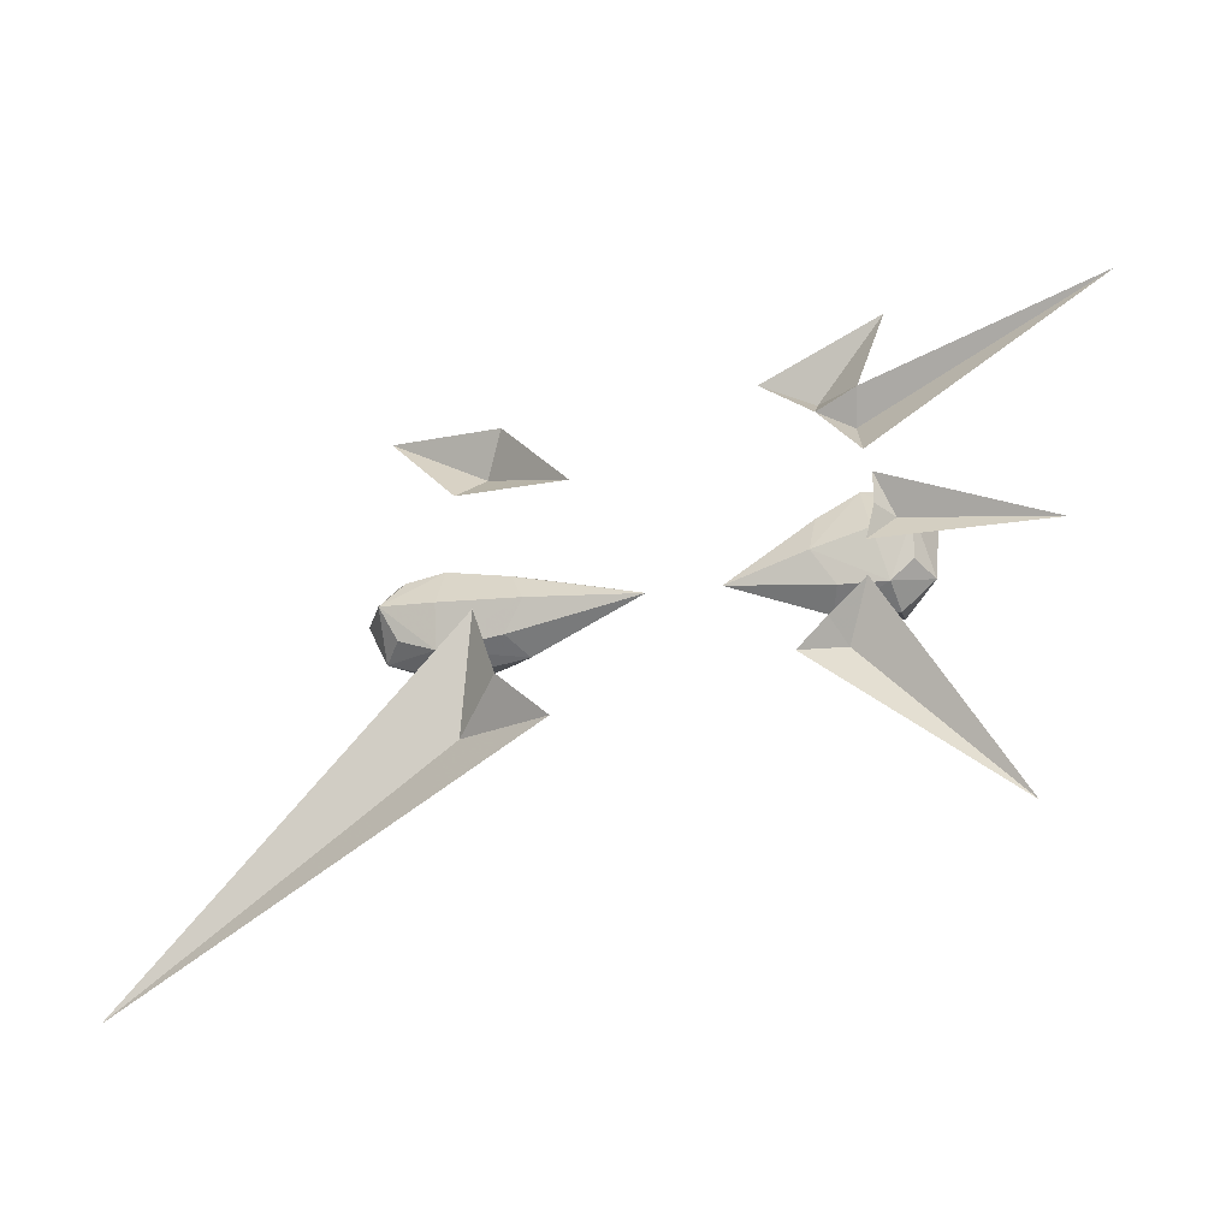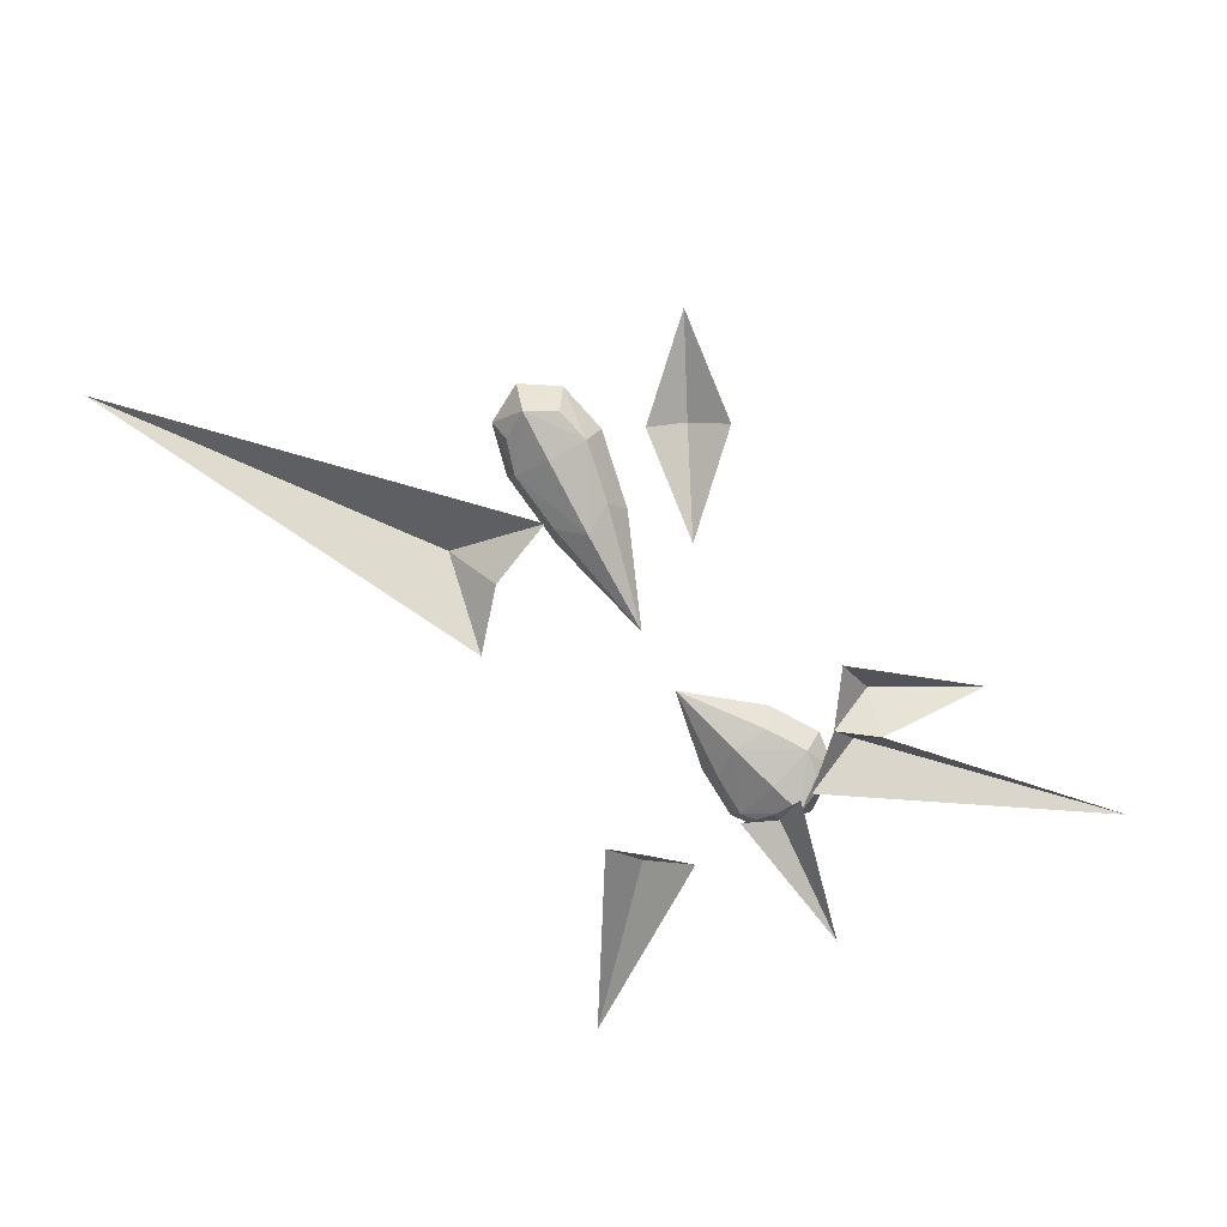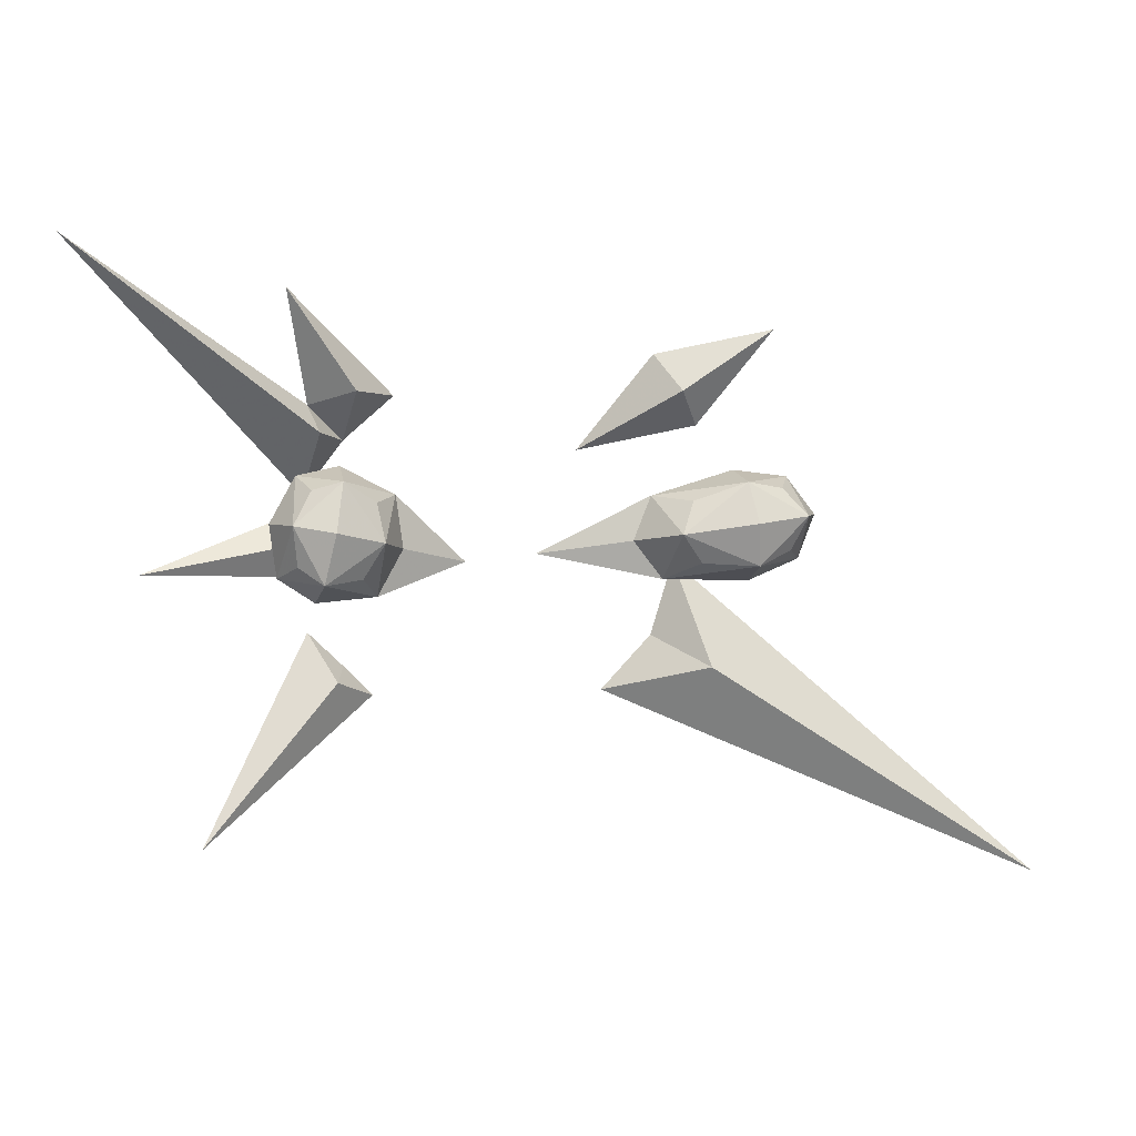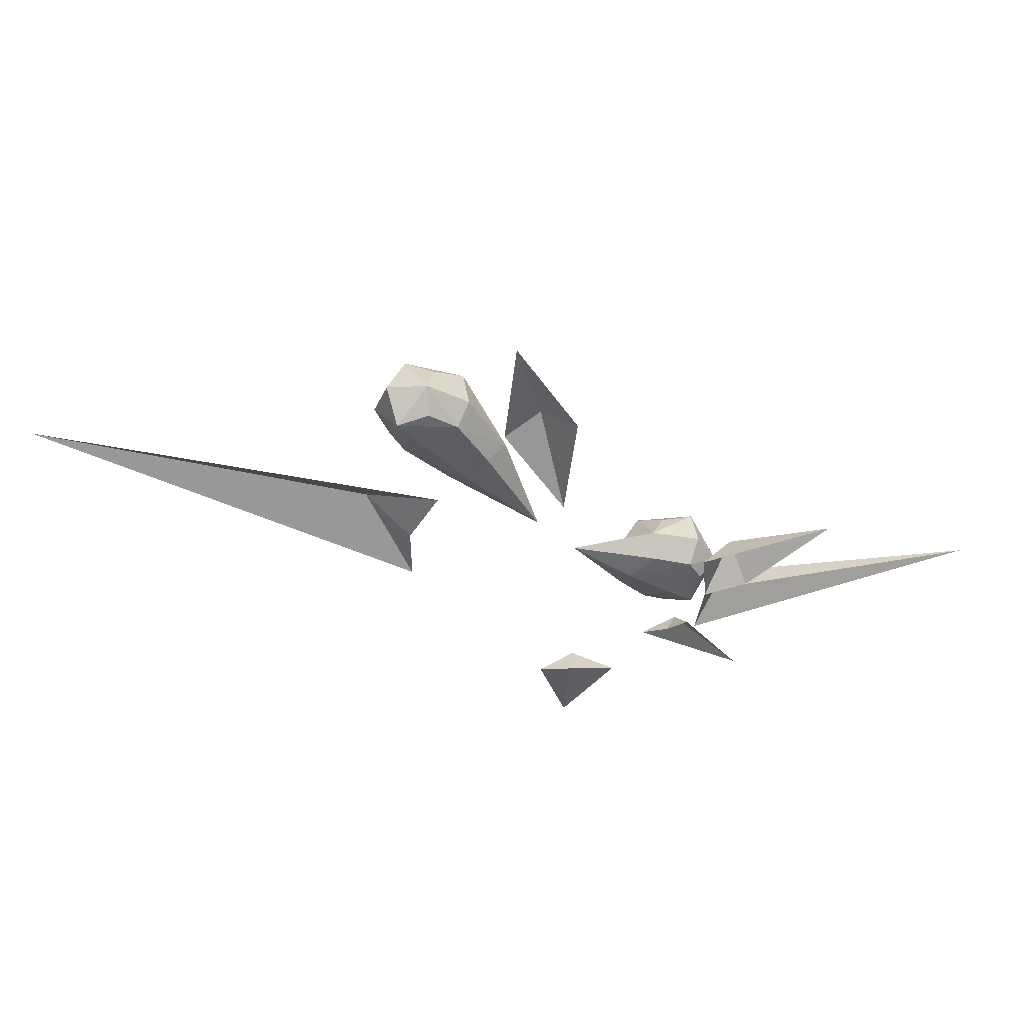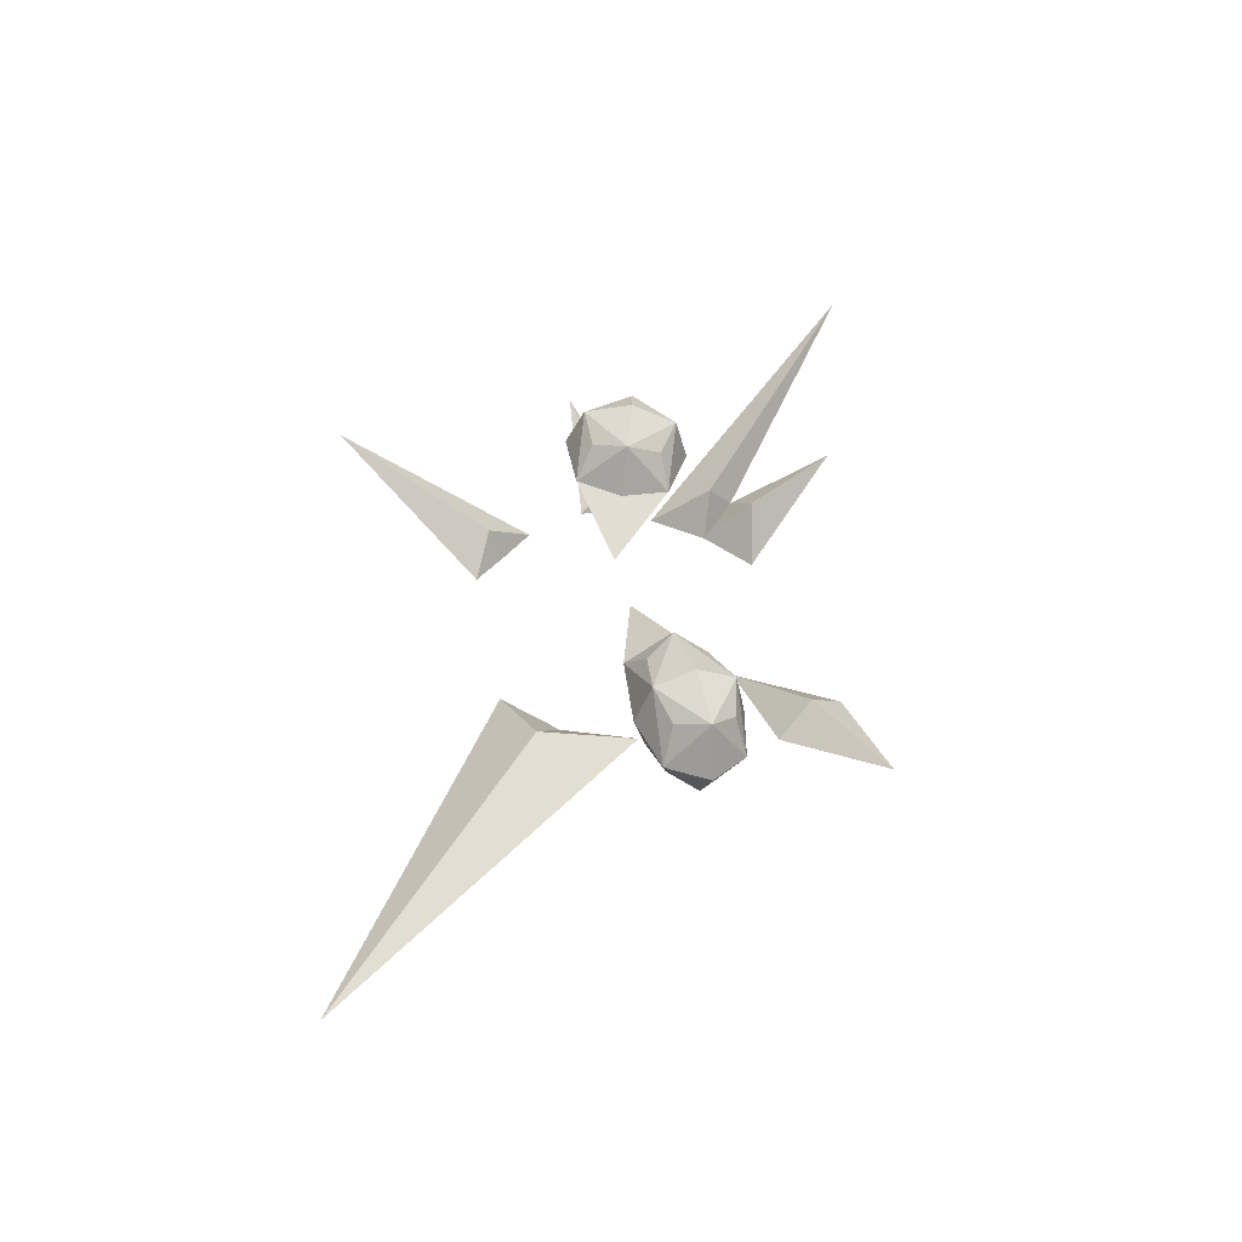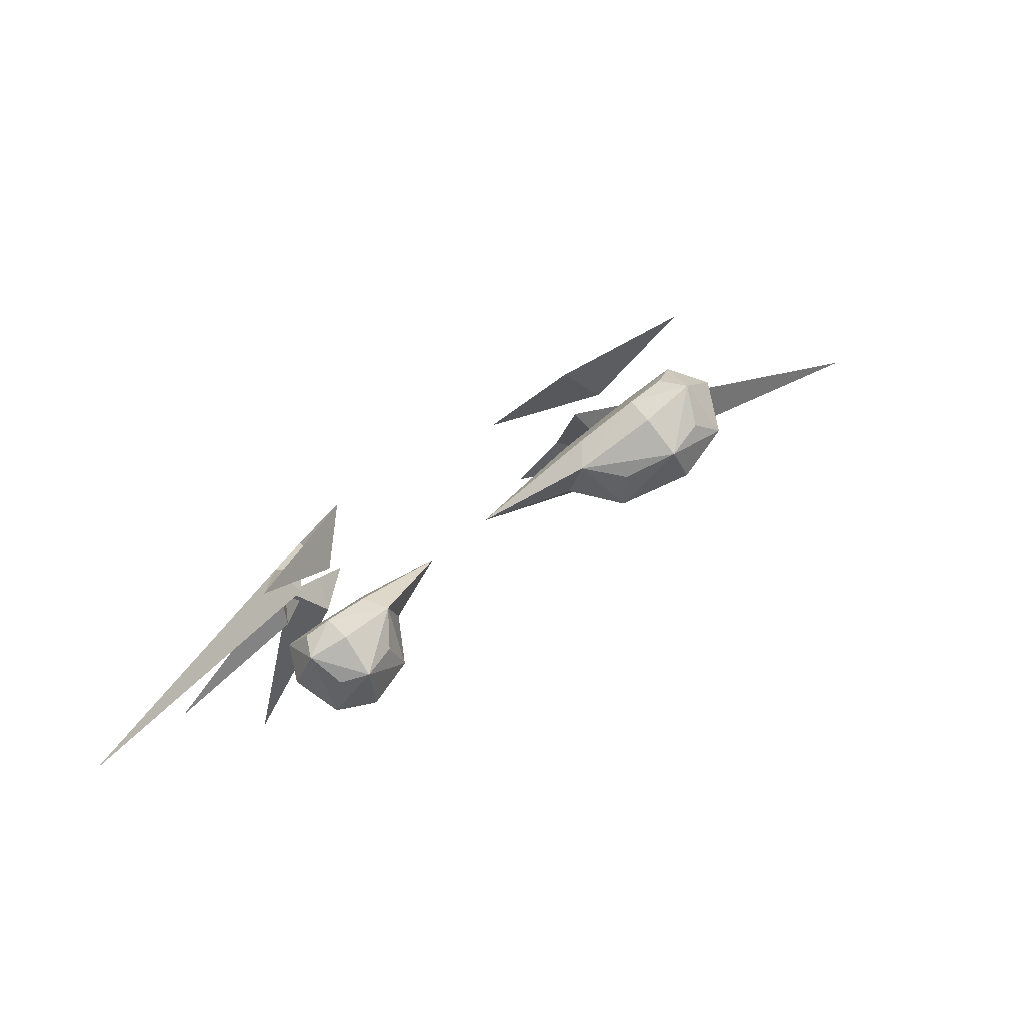
<metadata>
{"format":"obj","ext":"obj","renderer":"f3d","projection":"perspective","resolution":1024,"background":"white","views":[{"elev":-36.1,"azim":16.2,"up":"+Z"},{"elev":-78.9,"azim":-55.8,"up":"+Y"},{"elev":6.0,"azim":165.8,"up":"+Z"},{"elev":-37.4,"azim":-44.2,"up":"+Y"},{"elev":42.9,"azim":-98.3,"up":"+Y"},{"elev":78.3,"azim":143.4,"up":"+Z"}]}
</metadata>
<code>
g landingEffect3_mesh
v -0.273 0.06468 0.07615
v -0.3002 0.06837 0.04029
v -0.2778 0.1155 0.04254
v -0.2201 0.1123 0.07477
v -0.2568 0.1006 0.06771
v -0.2778 0.1155 0.04254
v -0.2778 0.1155 0.04254
v -0.2247 0.132 0.0379
v -0.1571 0.1158 0.02808
v -0.1711 0.1004 0.0574
v -0.1402 0.06713 0.06045
v -0.1223 0.07151 0.01926
v -0.2184 0.07033 0.08334
v -0.2199 0.04275 0.06747
v -0.1588 0.04195 0.04981
v -0.03664 0.04245 0.006607
v -0.1447 0.03298 0.01792
v -0.03664 0.04245 0.006607
v -0.2245 0.03106 0.0273
v -0.2775 0.03174 0.03374
v -0.3002 0.06837 0.04029
v -0.2566 0.04125 0.06149
v -0.1494 0.07519 -0.01659
v -0.1223 0.07151 0.01926
v -0.1402 0.06713 0.06045
v -0.1494 0.07519 -0.01659
v -0.1571 0.1158 0.02808
v -0.178 0.1063 0.0003361
v -0.2293 0.1204 -0.002273
v -0.2247 0.132 0.0379
v -0.2778 0.1155 0.04254
v -0.2308 0.08108 -0.01938
v -0.2291 0.05081 -0.009572
v -0.2823 0.07274 -0.000895
v -0.2637 0.1065 0.01065
v -0.2778 0.1155 0.04254
v -0.2635 0.04722 0.00442
v -0.2775 0.03174 0.03374
v -0.2245 0.03106 0.0273
v -0.1447 0.03298 0.01792
v -0.1657 0.04793 -0.007255
v -0.03664 0.04245 0.006607
v -0.03664 0.04245 0.006607
v -0.2823 0.07274 -0.000895
v -0.3002 0.06837 0.04029
v -0.2778 0.1155 0.04254
v -0.2823 0.07274 -0.000895
v -0.3002 0.06837 0.04029
v 0.1165 0.1154 0.02638
v 0.0931 0.07168 0.01691
v 0.1178 0.07619 -0.02544
v 0.1717 0.1209 -0.009539
v 0.1622 0.1315 0.03757
v 0.1982 0.1154 0.04334
v 0.1934 0.1071 0.005944
v 0.1353 0.1067 -0.006141
v 0.1178 0.07619 -0.02544
v 0.1749 0.08246 -0.0289
v 0.2078 0.07409 -0.006986
v 0.1719 0.05237 -0.01673
v 0.1935 0.0487 -0.0001883
v 0.1178 0.07619 -0.02544
v 0.1984 0.03288 0.03468
v 0.2078 0.07409 -0.006986
v 0.2136 0.069 0.04164
v 0.1625 0.03209 0.02714
v 0.1085 0.03379 0.0161
v 0.1273 0.04917 -0.01389
v 0.03026 0.04302 0.0008464
v 0.03026 0.04302 0.0008464
v 0.2078 0.07409 -0.006986
v 0.1982 0.1154 0.04334
v 0.2136 0.069 0.04164
v 0.09891 0.06659 0.06554
v 0.0931 0.07168 0.01691
v 0.1178 0.07619 -0.02544
v 0.09891 0.06659 0.06554
v 0.1165 0.1154 0.02638
v 0.1214 0.09961 0.06125
v 0.1528 0.1113 0.08144
v 0.1622 0.1315 0.03757
v 0.1982 0.1154 0.04334
v 0.1794 0.1 0.07333
v 0.1889 0.06449 0.08399
v 0.1498 0.06965 0.0924
v 0.153 0.04277 0.07425
v 0.1795 0.04159 0.0672
v 0.1133 0.04205 0.0535
v 0.03026 0.04302 0.0008464
v 0.1085 0.03379 0.0161
v 0.03026 0.04302 0.0008464
v 0.1625 0.03209 0.02714
v 0.1984 0.03288 0.03468
v 0.1889 0.06449 0.08399
v 0.2136 0.069 0.04164
v 0.1982 0.1154 0.04334
v 0.1889 0.06449 0.08399
v 0.2136 0.069 0.04164
v -0.158 0.005486 -0.07788
v -0.2048 0.05459 -0.1042
v -0.109 0.005486 -0.1291
v -0.109 0.005486 -0.1291
v -0.2048 0.05459 -0.1042
v -0.5236 0.0842 -0.3118
v -0.5236 0.0842 -0.3118
v -0.2048 0.05459 -0.1042
v -0.18 0.005486 -0.006913
v -0.18 0.005486 -0.006913
v -0.2048 0.05459 -0.1042
v -0.158 0.005486 -0.07788
v 0.3927 0.06869 0.2984
v 0.159 0.01255 0.1197
v 0.1703 -0.03081 0.05953
v 0.159 0.01255 0.1197
v 0.1318 -0.02914 0.1102
v 0.1257 0.01831 0.1577
v 0.08334 -0.02914 0.1514
v 0.1257 0.01831 0.1577
v 0.1895 0.02045 0.2518
v -0.1598 0.00587 0.1901
v -0.1808 0.03433 0.1562
v -0.08909 -0.01408 0.09897
v -0.2725 0.02696 0.2133
v -0.1808 0.03433 0.1562
v -0.2018 0.007006 0.1222
v -0.08909 -0.01408 0.09897
v -0.1808 0.03433 0.1562
v 0.1318 -0.02914 0.1102
v 0.159 0.01255 0.1197
v 0.1667 -0.01403 0.144
v 0.3927 0.06869 0.2984
v 0.1895 0.02045 0.2518
v 0.1257 0.01831 0.1577
v 0.1667 -0.01403 0.144
v 0.1318 -0.02914 0.1102
v 0.1742 -0.01657 0.0462
v 0.1874 0.01176 0.01623
v 0.3248 0.02033 -0.006312
v 0.173 -0.01239 0.01645
v 0.1634 -0.006837 -0.01515
v 0.1667 -0.0315 -0.07013
v 0.1431 0.0002318 -0.1142
v 0.2742 0.03919 -0.2567
v 0.1327 -0.03194 -0.1033
v 0.1053 -0.03235 -0.1321
g landingEffect3_mesh_0
f 3 2 1
f 5 1 4
f 5 6 1
f 5 4 7
f 4 8 7
f 9 8 4
f 10 9 4
f 10 11 9
f 10 4 11
f 11 12 9
f 1 13 4
f 4 13 11
f 11 13 14
f 14 13 1
f 15 11 14
f 15 16 11
f 15 14 17
f 17 18 15
f 14 19 17
f 20 19 14
f 1 21 20
f 22 14 1
f 22 20 14
f 22 1 20
f 24 18 23
f 25 18 24
f 27 24 26
f 28 27 26
f 28 29 27
f 28 26 29
f 29 30 27
f 31 30 29
f 26 32 29
f 33 32 26
f 29 32 34
f 34 32 33
f 35 29 34
f 35 36 29
f 37 34 33
f 37 38 34
f 37 33 38
f 33 39 38
f 40 39 33
f 41 33 26
f 41 40 33
f 26 42 41
f 41 43 40
f 38 45 44
f 35 47 46
f 47 48 46
f 51 50 49
f 49 53 52
f 52 53 54
f 55 52 54
f 56 49 52
f 56 57 49
f 56 52 57
f 52 58 57
f 55 59 52
f 59 58 52
f 60 58 59
f 61 60 59
f 62 58 60
f 61 63 60
f 61 64 63
f 64 65 63
f 63 66 60
f 60 66 67
f 68 62 60
f 68 60 67
f 68 69 62
f 67 70 68
f 55 72 71
f 72 73 71
f 75 70 74
f 76 70 75
f 78 75 77
f 79 78 77
f 79 80 78
f 79 77 80
f 80 81 78
f 82 81 80
f 83 82 80
f 83 80 84
f 80 85 84
f 77 85 80
f 84 85 86
f 86 85 77
f 87 84 86
f 88 86 77
f 77 89 88
f 88 90 86
f 88 91 90
f 90 92 86
f 86 92 93
f 87 86 93
f 87 93 94
f 93 95 94
f 83 97 96
f 97 98 96
f 101 100 99
f 104 103 102
f 107 106 105
f 110 109 108
f 113 112 111
f 115 114 113
f 117 116 115
f 119 118 117
f 122 121 120
f 120 124 123
f 123 124 125
f 125 127 126
f 130 129 128
f 131 129 130
f 134 133 132
f 135 133 134
f 138 137 136
f 136 137 139
f 140 137 138
f 139 137 140
f 143 142 141
f 141 142 144
f 145 142 143
f 144 142 145

</code>
